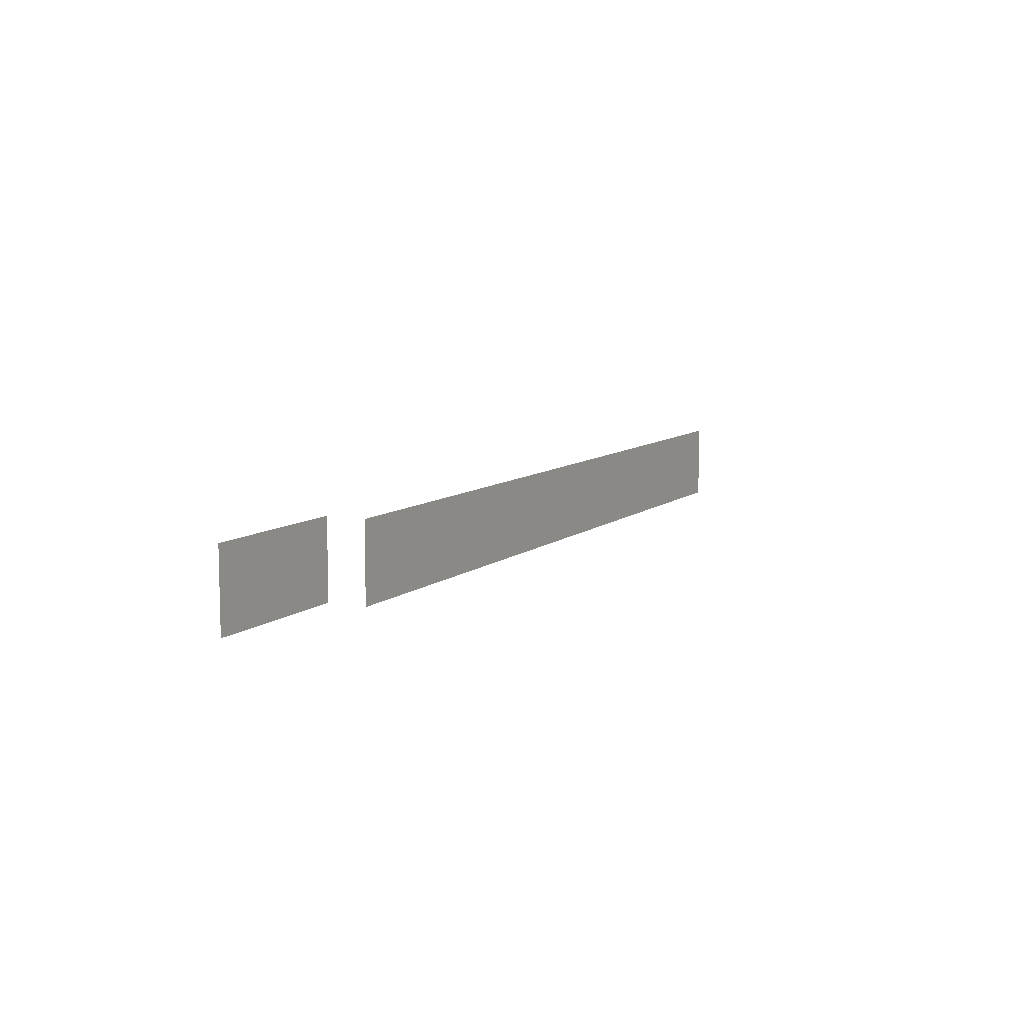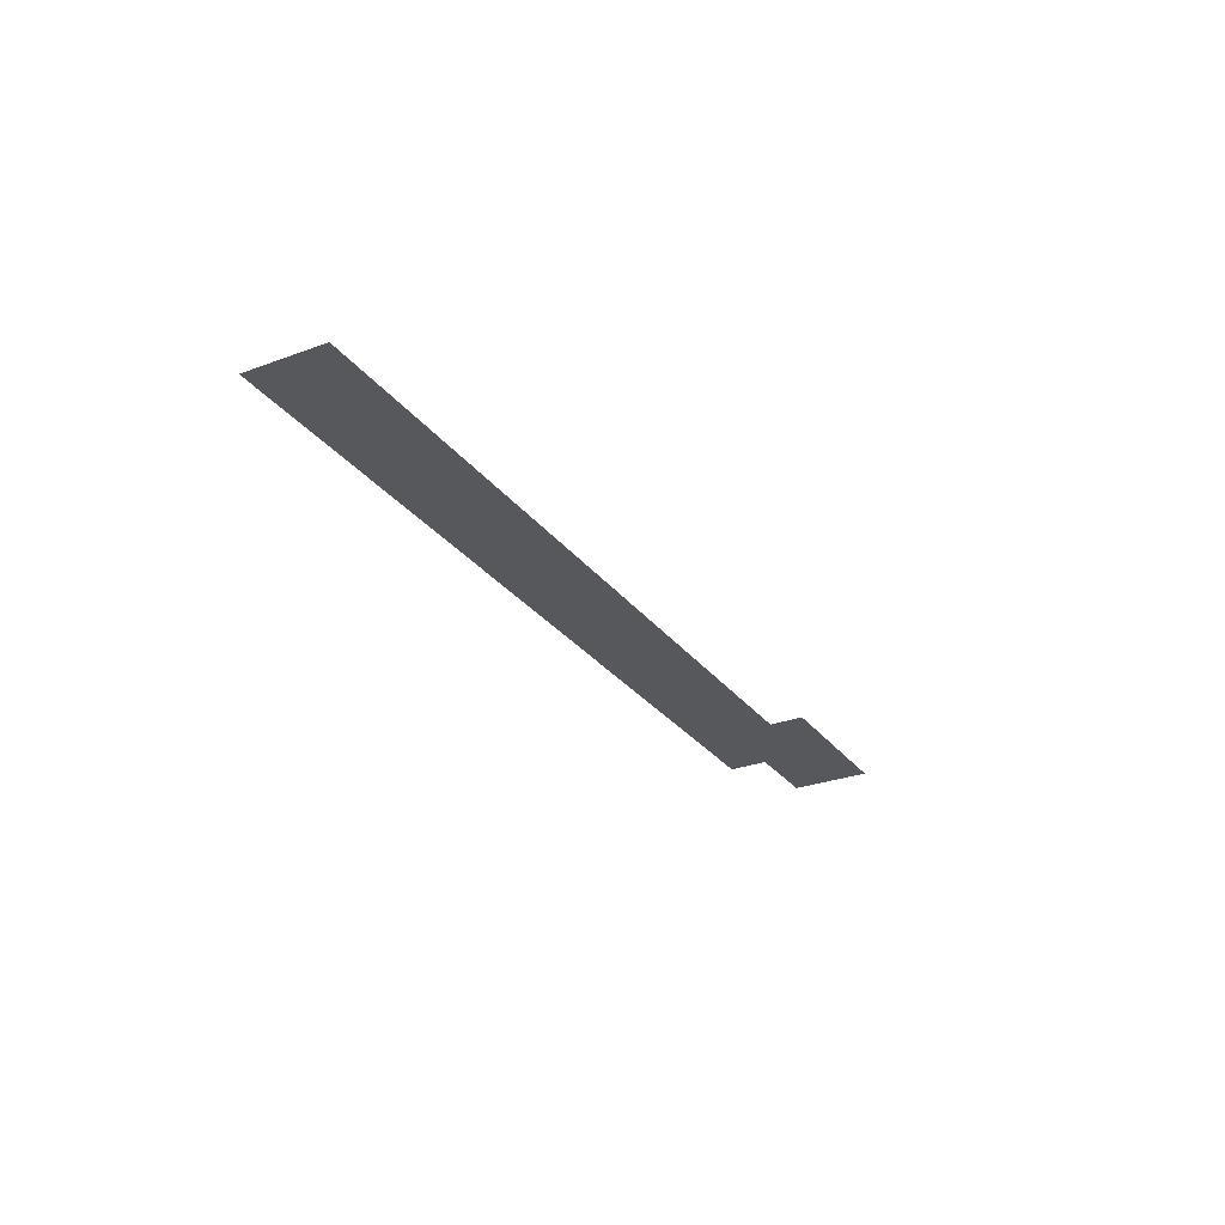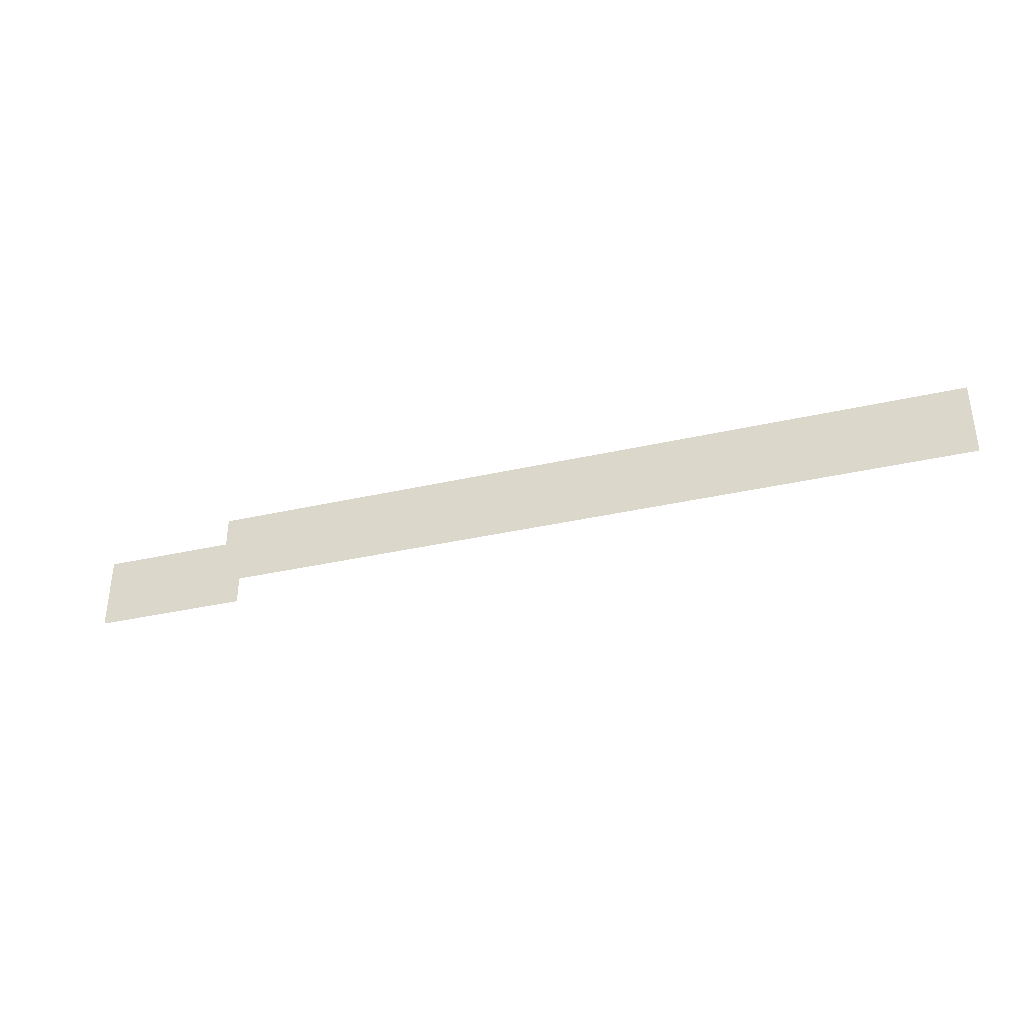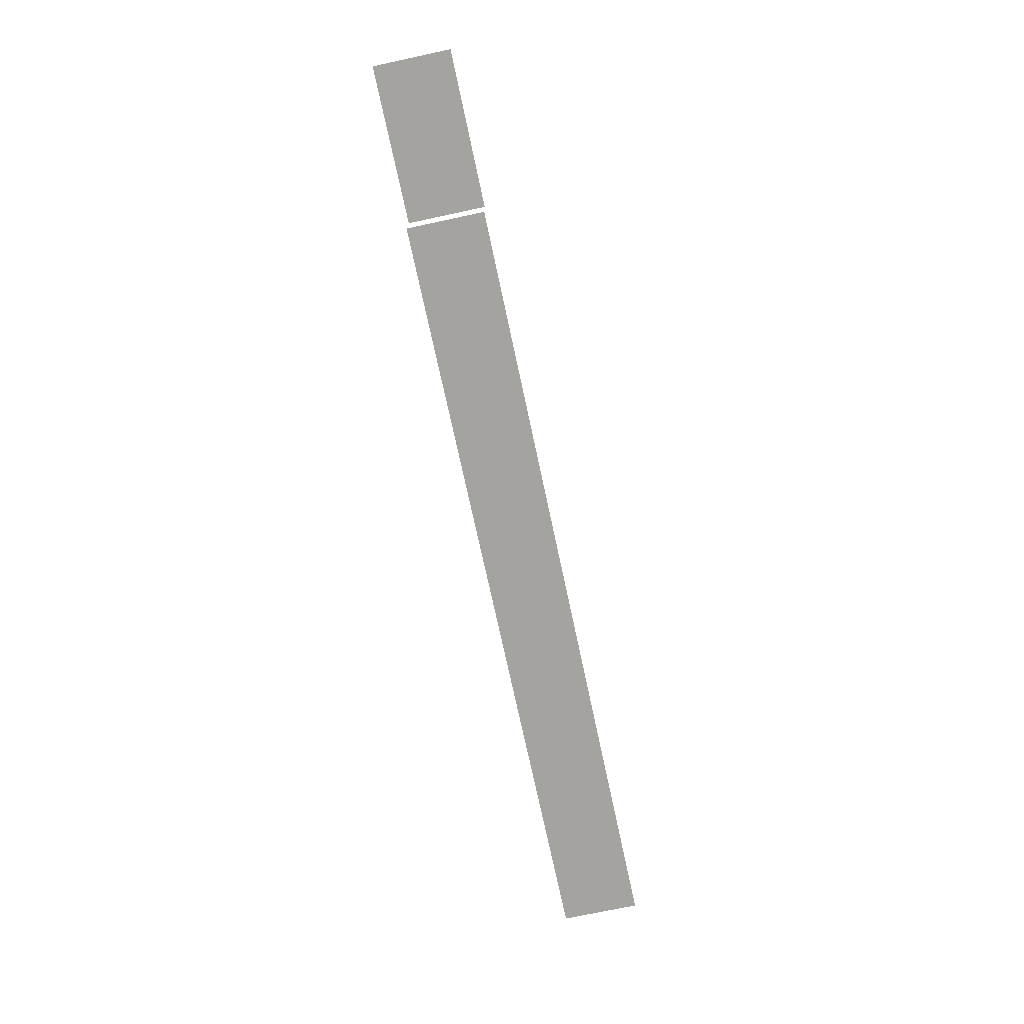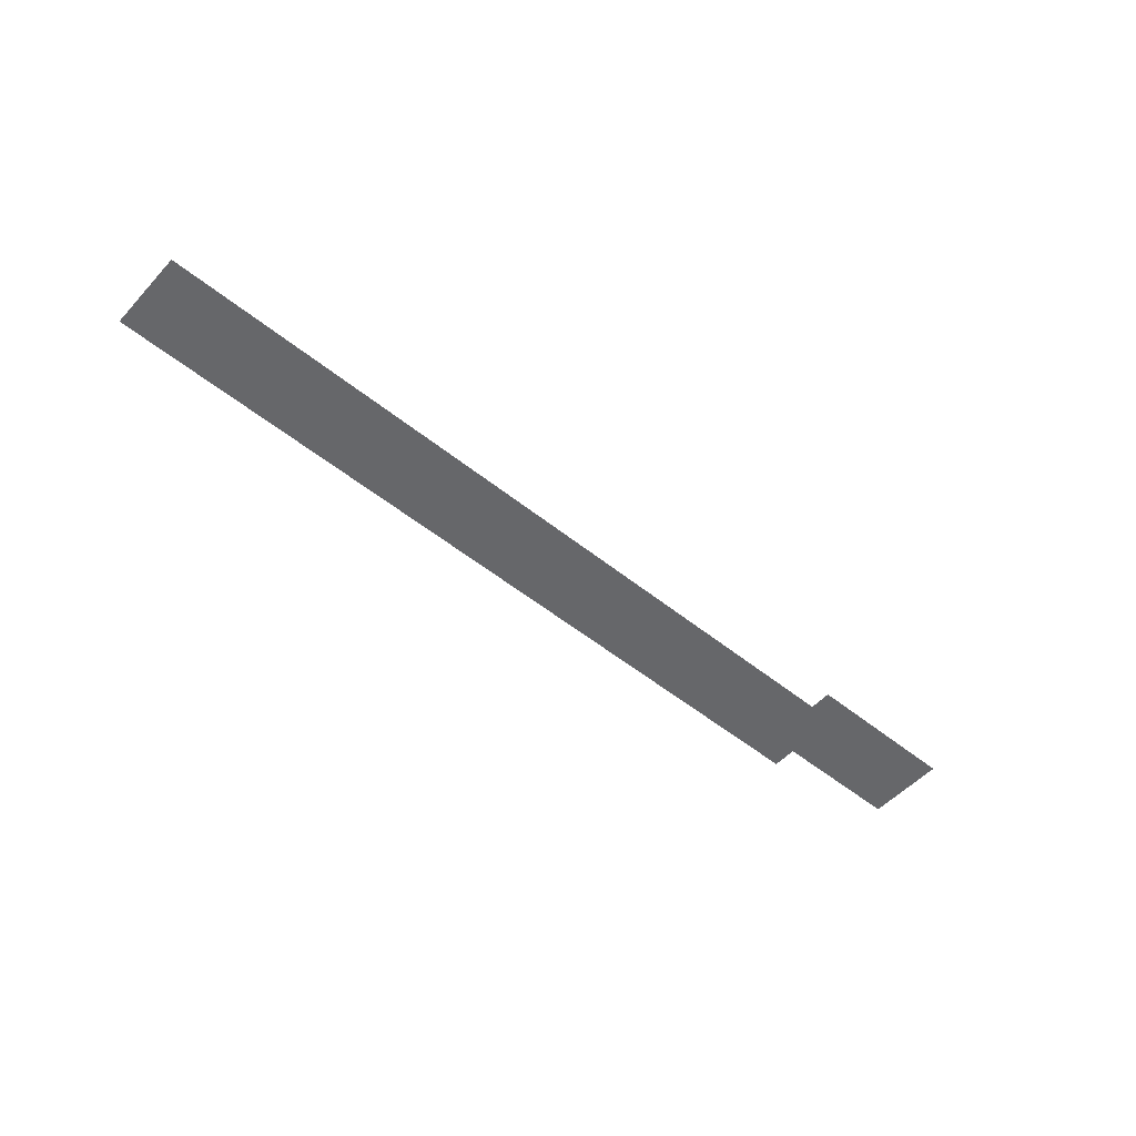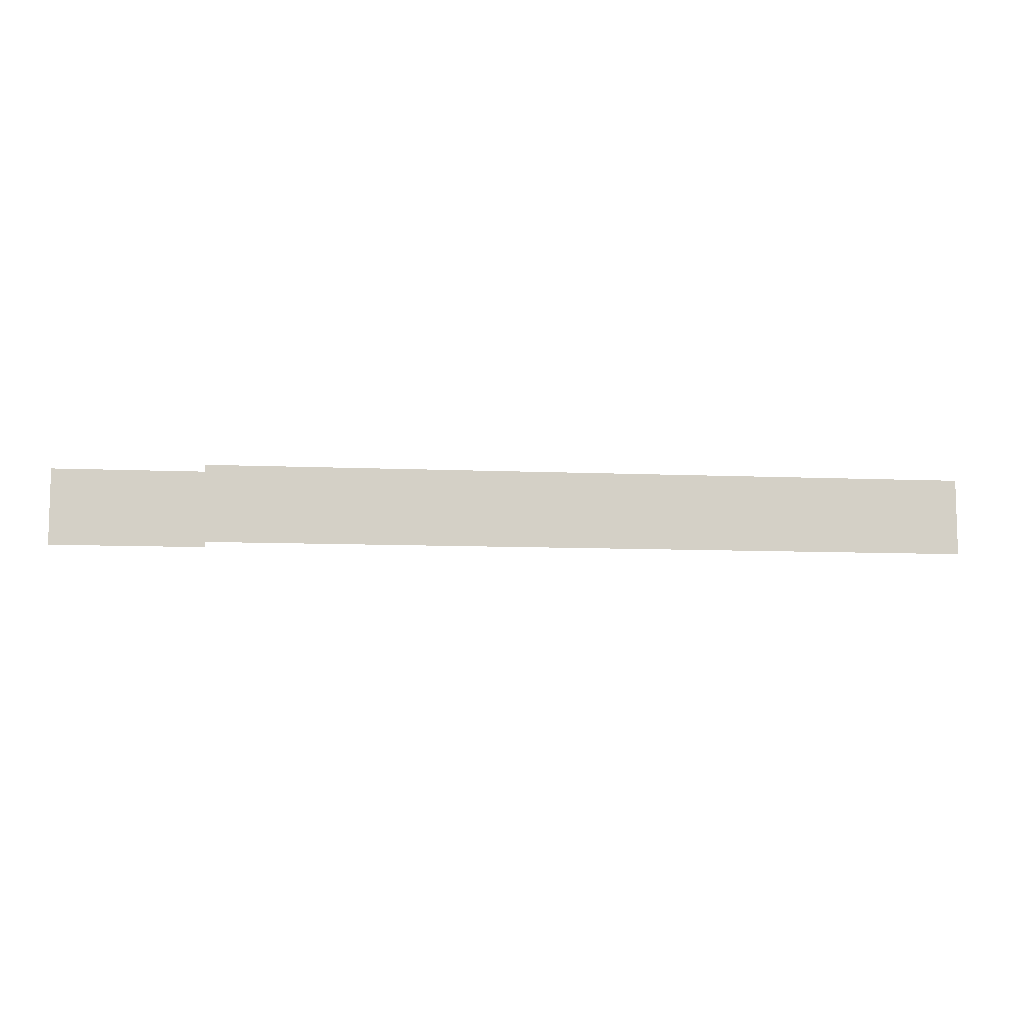
<metadata>
{"format":"obj","ext":"obj","renderer":"f3d","projection":"perspective","resolution":1024,"background":"white","views":[{"elev":9.0,"azim":-62.3,"up":"+Z"},{"elev":-28.3,"azim":119.2,"up":"+Y"},{"elev":-36.1,"azim":16.6,"up":"+Z"},{"elev":-73.0,"azim":-77.9,"up":"+Y"},{"elev":-52.2,"azim":138.9,"up":"+Y"},{"elev":-9.0,"azim":-6.8,"up":"+Z"}]}
</metadata>
<code>
v 526 41 254
v 526 40 256
v 526 41 256
v 522 41 254
v 546 40 256
v 526 40 254
v 522 41 256
v 546 40 254
f 8 6 5
f 6 2 5
f 1 4 3
f 4 7 3

</code>
